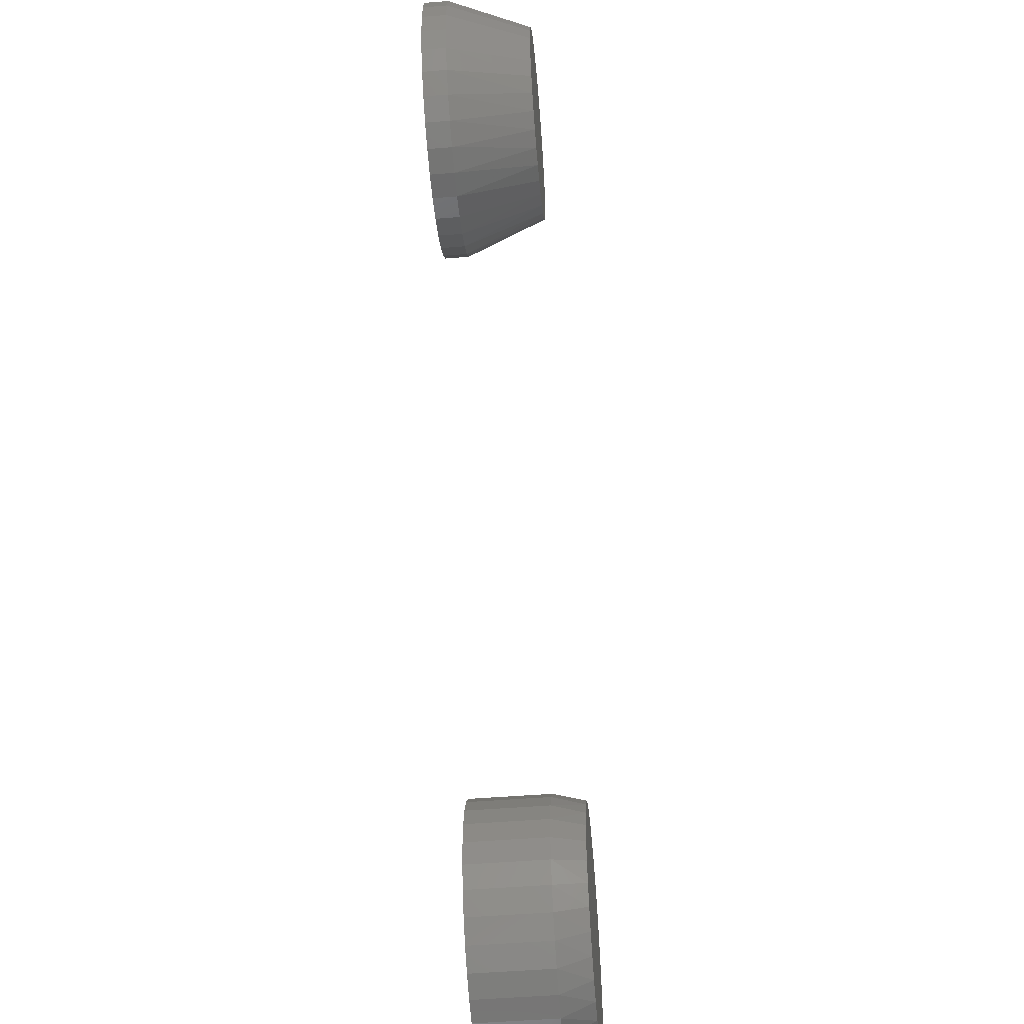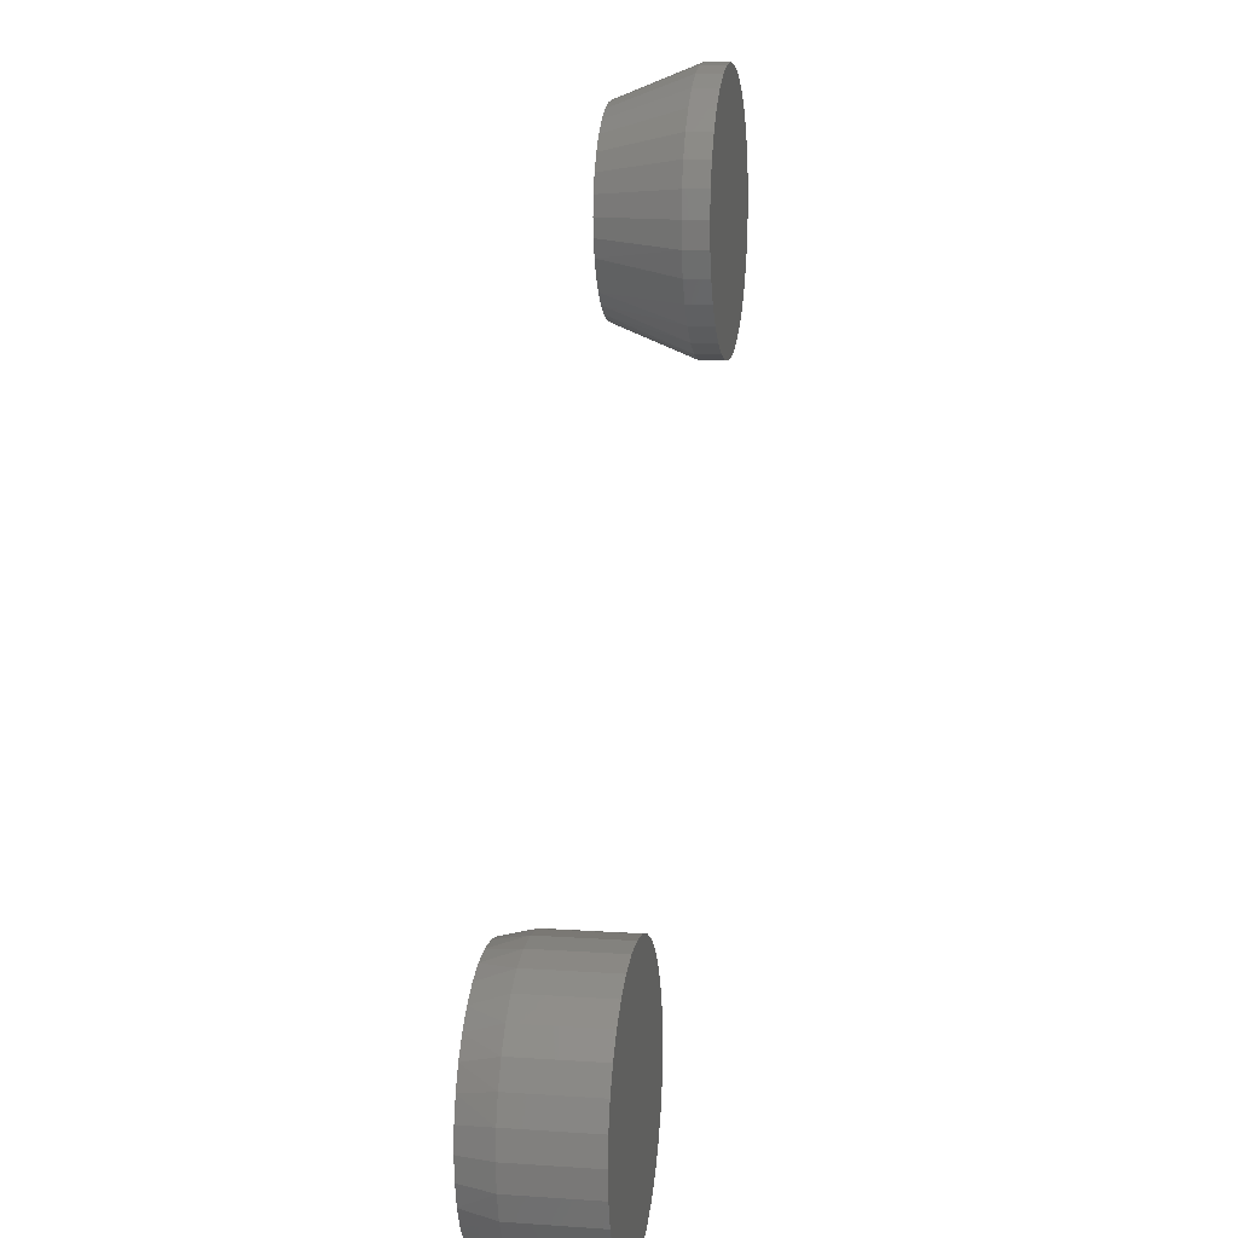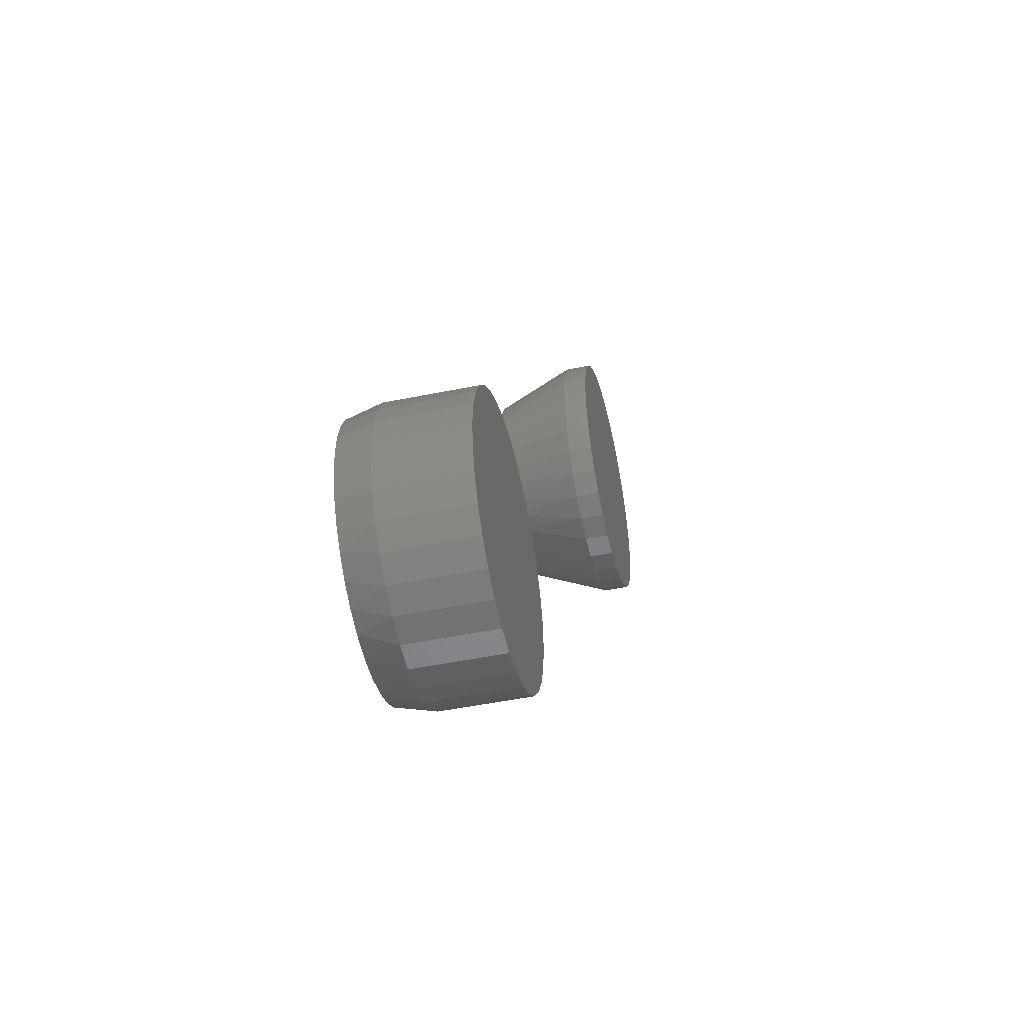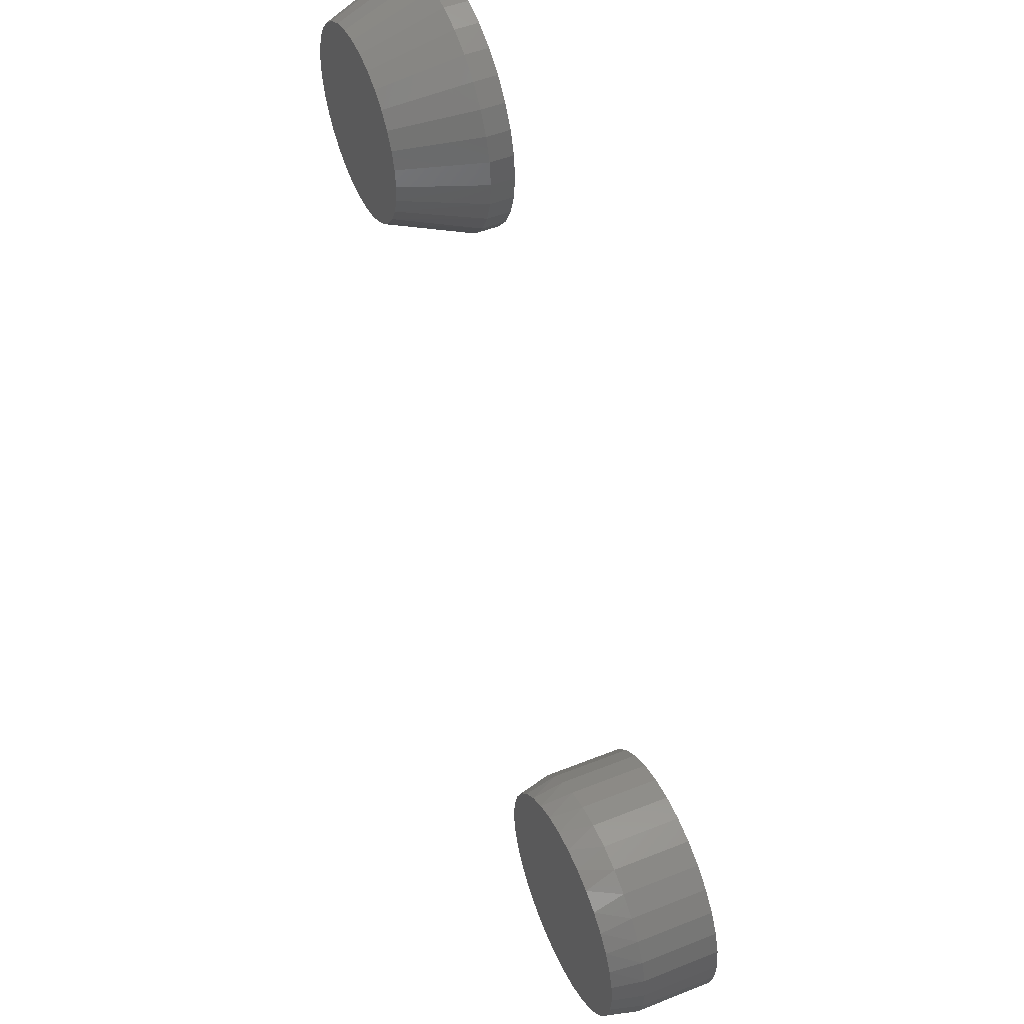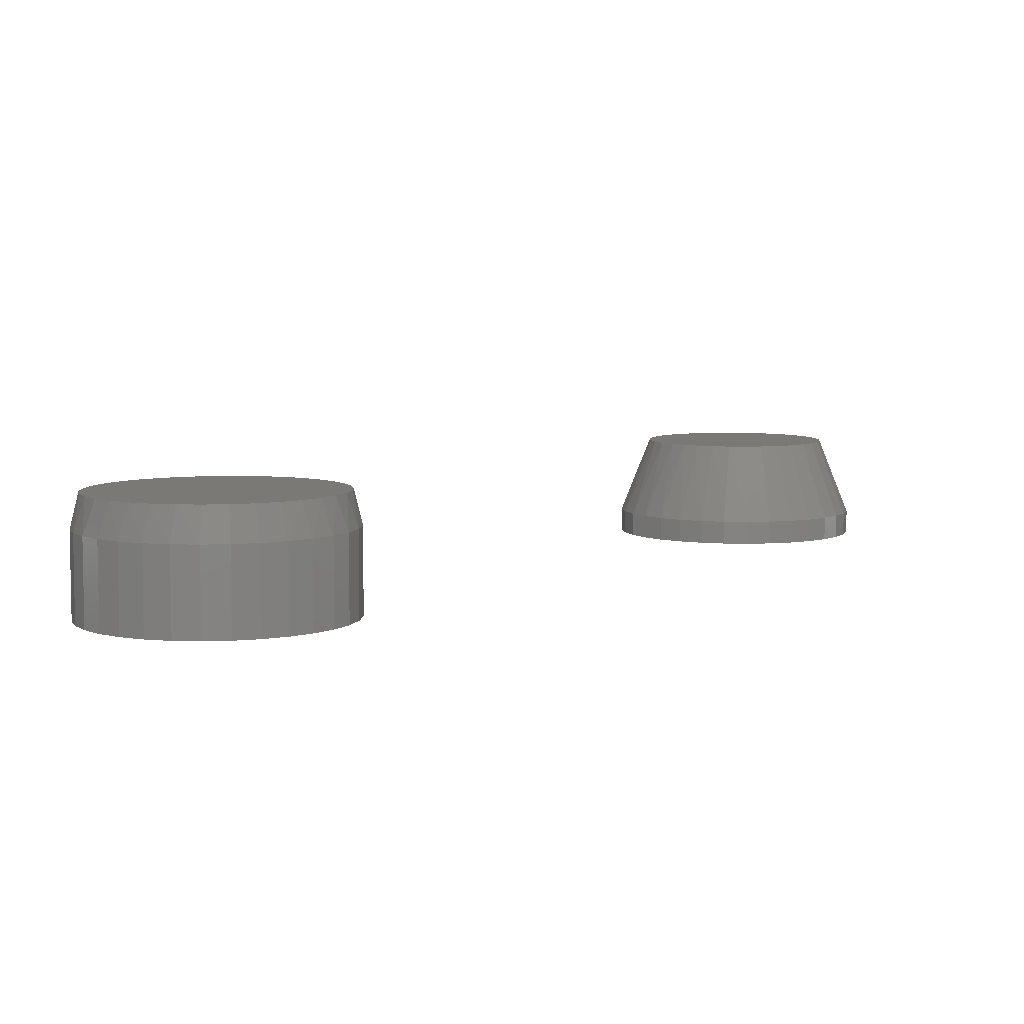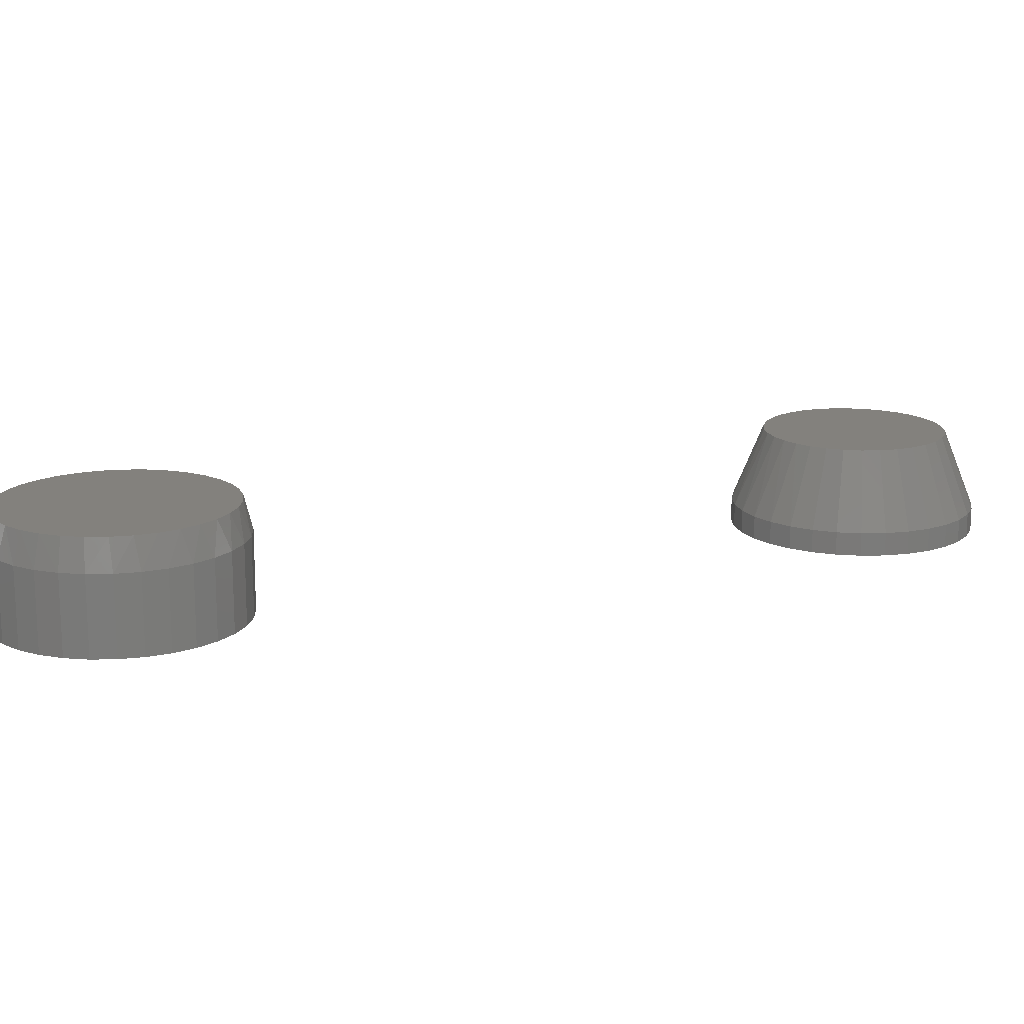
<metadata>
{"format":"stl","ext":"stl","renderer":"f3d","projection":"perspective","resolution":1024,"background":"white","views":[{"elev":-50.8,"azim":-85.0,"up":"+Y"},{"elev":11.0,"azim":99.6,"up":"+Y"},{"elev":-47.8,"azim":103.0,"up":"+Y"},{"elev":49.7,"azim":66.2,"up":"+Y"},{"elev":6.6,"azim":77.8,"up":"+Z"},{"elev":15.7,"azim":104.7,"up":"+Z"}]}
</metadata>
<code>
# stl→obj: 195 verts, 382 faces
v -0.5092 0.7099 0.1016
v -0.4723 0.7099 0.1016
v -0.4908 0.7118 0.1016
v -0.527 0.7046 0.1016
v -0.4546 0.7046 0.1016
v -0.5433 0.6958 0.1016
v -0.4382 0.6958 0.1016
v -0.4338 0.5417 0.1016
v -0.5329 0.5325 0.1016
v -0.4486 0.5325 0.1016
v -0.5167 0.5262 0.1016
v -0.4649 0.5262 0.1016
v -0.4995 0.523 0.1016
v -0.4821 0.523 0.1016
v -0.4239 0.6841 0.1016
v -0.5577 0.6841 0.1016
v -0.4122 0.6697 0.1016
v -0.5694 0.6697 0.1016
v -0.4034 0.6534 0.1016
v -0.5782 0.6534 0.1016
v -0.398 0.6356 0.1016
v -0.5835 0.6356 0.1016
v -0.3962 0.6172 0.1016
v -0.5854 0.6172 0.1016
v -0.3978 0.5998 0.1016
v -0.5838 0.5998 0.1016
v -0.4026 0.583 0.1016
v -0.579 0.583 0.1016
v -0.4104 0.5674 0.1016
v -0.5712 0.5674 0.1016
v -0.4209 0.5535 0.1016
v -0.5607 0.5535 0.1016
v -0.5478 0.5417 0.1016
v -0.365 0.6172 0
v -0.365 0.6172 0.02344
v -0.3674 0.5926 0
v -0.3674 0.5926 0.02344
v -0.3745 0.569 0
v -0.3745 0.569 0.02344
v -0.3862 0.5473 0
v -0.3862 0.5473 0.02344
v -0.4018 0.5282 0
v -0.4018 0.5282 0.02344
v -0.4209 0.5126 0
v -0.4209 0.5126 0.02344
v -0.4426 0.5009 0
v -0.4426 0.5009 0.02344
v -0.4662 0.4938 0
v -0.4662 0.4938 0.02344
v -0.4908 0.4914 0
v -0.4908 0.4914 0.02344
v -0.5153 0.4938 0
v -0.5153 0.4938 0.02344
v -0.5389 0.5009 0
v -0.5389 0.5009 0.02344
v -0.5607 0.5126 0
v -0.5607 0.5126 0.02344
v -0.5798 0.5282 0
v -0.5798 0.5282 0.02344
v -0.5954 0.5473 0
v -0.5954 0.5473 0.02344
v -0.607 0.569 0
v -0.607 0.569 0.02344
v -0.6142 0.5926 0
v -0.6142 0.5926 0.02344
v -0.6166 0.6172 0
v -0.6166 0.6172 0.02344
v -0.6142 0.6417 0
v -0.6142 0.6417 0.02344
v -0.607 0.6653 0
v -0.607 0.6653 0.02344
v -0.5954 0.6871 0
v -0.5954 0.6871 0.02344
v -0.5798 0.7062 0
v -0.5798 0.7062 0.02344
v -0.5607 0.7218 0
v -0.5607 0.7218 0.02344
v -0.5389 0.7334 0
v -0.5389 0.7334 0.02344
v -0.5153 0.7406 0
v -0.5153 0.7406 0.02344
v -0.4908 0.743 0
v -0.4908 0.743 0.02344
v -0.4662 0.7406 0
v -0.4662 0.7406 0.02344
v -0.4426 0.7334 0
v -0.4426 0.7334 0.02344
v -0.4209 0.7218 0
v -0.4209 0.7218 0.02344
v -0.4018 0.7062 0
v -0.4018 0.7062 0.02344
v -0.3862 0.6871 0
v -0.3862 0.6871 0.02344
v -0.3745 0.6653 0
v -0.3745 0.6653 0.02344
v -0.3674 0.6417 0
v -0.3674 0.6417 0.02344
v 0.008231 0.1155 0.1094
v -0.01317 0.1155 0.1094
v -0.0342 0.1115 0.1094
v 0.02926 0.1115 0.1094
v -0.05415 0.1038 0.1094
v 0.04922 0.1038 0.1094
v -0.07235 0.09253 0.1094
v 0.06741 0.09253 0.1094
v 0.06741 -0.09253 0.1094
v -0.05415 -0.1038 0.1094
v 0.04922 -0.1038 0.1094
v -0.0342 -0.1115 0.1094
v 0.02926 -0.1115 0.1094
v -0.01317 -0.1155 0.1094
v 0.008231 -0.1155 0.1094
v 0.08322 0.07812 0.1094
v -0.08816 0.07812 0.1094
v 0.09612 0.06104 0.1094
v -0.1011 0.06104 0.1094
v 0.1057 0.04189 0.1094
v -0.1106 0.04189 0.1094
v 0.1115 0.02131 0.1094
v -0.1164 0.02131 0.1094
v 0.1135 9.947e-18 0.1094
v -0.1184 -1.132e-06 0.1094
v 0.1115 -0.02131 0.1094
v -0.1164 -0.02131 0.1094
v 0.1057 -0.04189 0.1094
v -0.1106 -0.04189 0.1094
v 0.09612 -0.06104 0.1094
v -0.1011 -0.06104 0.1094
v 0.08322 -0.07812 0.1094
v -0.08816 -0.07812 0.1094
v -0.07235 -0.09253 0.1094
v 0.1213 0 0
v 0.1213 -3.031e-17 0.07812
v 0.1189 -0.02415 0
v 0.1189 -0.02415 0.07812
v 0.1119 -0.04736 0
v 0.1119 -0.04736 0.07812
v 0.1004 -0.06876 0
v 0.1004 -0.06876 0.07812
v 0.08505 -0.08752 0
v 0.08505 -0.08752 0.07812
v 0.06629 -0.1029 0
v 0.06629 -0.1029 0.07812
v 0.0449 -0.1143 0
v 0.0449 -0.1143 0.07812
v 0.02168 -0.1214 0
v 0.02168 -0.1214 0.07812
v -0.002467 -0.1238 0
v -0.002467 -0.1238 0.07812
v -0.02661 -0.1214 0
v -0.02661 -0.1214 0.07812
v -0.04983 -0.1143 0
v -0.04983 -0.1143 0.07812
v -0.07123 -0.1029 0
v -0.07123 -0.1029 0.07812
v -0.08998 -0.08752 0
v -0.08998 -0.08752 0.07812
v -0.1054 -0.06876 0
v -0.1054 -0.06876 0.07812
v -0.1168 -0.04736 0
v -0.1168 -0.04736 0.07812
v -0.1239 -0.02415 0
v -0.1239 -0.02415 0.07812
v -0.1262 1.516e-17 0
v -0.1262 7.012e-17 0.07812
v -0.1239 0.02415 0
v -0.1239 0.02415 0.07812
v -0.1168 0.04736 0
v -0.1168 0.04736 0.07812
v -0.1054 0.06876 0
v -0.1054 0.06876 0.07812
v -0.08998 0.08752 0
v -0.08998 0.08752 0.07812
v -0.07123 0.1029 0
v -0.07123 0.1029 0.07812
v -0.04983 0.1143 0
v -0.04983 0.1143 0.07812
v -0.02661 0.1214 0
v -0.02661 0.1214 0.07812
v -0.002467 0.1238 0
v -0.002467 0.1238 0.07812
v 0.02168 0.1214 0
v 0.02168 0.1214 0.07812
v 0.0449 0.1143 0
v 0.0449 0.1143 0.07812
v 0.06629 0.1029 0
v 0.06629 0.1029 0.07812
v 0.08505 0.08752 0
v 0.08505 0.08752 0.07812
v 0.1004 0.06876 0
v 0.1004 0.06876 0.07812
v 0.1119 0.04736 0
v 0.1119 0.04736 0.07812
v 0.1189 0.02415 0
v 0.1189 0.02415 0.07812
f 1 2 3
f 2 1 4
f 2 4 5
f 5 4 6
f 5 6 7
f 8 9 10
f 10 9 11
f 10 11 12
f 12 11 13
f 12 13 14
f 7 6 15
f 15 6 16
f 15 16 17
f 17 16 18
f 17 18 19
f 19 18 20
f 19 20 21
f 21 20 22
f 21 22 23
f 23 22 24
f 23 24 25
f 25 24 26
f 25 26 27
f 27 26 28
f 27 28 29
f 29 28 30
f 29 30 31
f 31 30 32
f 31 32 8
f 8 32 33
f 8 33 9
f 34 35 36
f 36 35 37
f 36 37 38
f 38 37 39
f 38 39 40
f 40 39 41
f 40 41 42
f 42 41 43
f 42 43 44
f 44 43 45
f 44 45 46
f 46 45 47
f 46 47 48
f 48 47 49
f 48 49 50
f 50 49 51
f 50 51 52
f 52 51 53
f 52 53 54
f 54 53 55
f 54 55 56
f 56 55 57
f 56 57 58
f 58 57 59
f 58 59 60
f 60 59 61
f 60 61 62
f 62 61 63
f 62 63 64
f 64 63 65
f 64 65 66
f 66 65 67
f 66 67 68
f 68 67 69
f 68 69 70
f 70 69 71
f 70 71 72
f 72 71 73
f 72 73 74
f 74 73 75
f 74 75 76
f 76 75 77
f 76 77 78
f 78 77 79
f 78 79 80
f 80 79 81
f 80 81 82
f 82 81 83
f 82 83 84
f 84 83 85
f 84 85 86
f 86 85 87
f 86 87 88
f 88 87 89
f 88 89 90
f 90 89 91
f 90 91 92
f 92 91 93
f 92 93 94
f 94 93 95
f 94 95 96
f 96 95 97
f 96 97 34
f 34 97 35
f 83 2 85
f 85 2 5
f 85 5 87
f 87 5 7
f 87 7 89
f 89 7 15
f 89 15 91
f 91 15 17
f 91 17 93
f 93 17 19
f 93 19 95
f 95 19 21
f 95 21 97
f 97 21 23
f 97 23 35
f 2 83 3
f 3 83 81
f 3 81 1
f 1 81 79
f 1 79 4
f 4 79 77
f 4 77 6
f 6 77 75
f 6 75 16
f 16 75 73
f 16 73 18
f 18 73 71
f 18 71 20
f 20 71 69
f 20 69 22
f 22 69 67
f 22 67 24
f 63 61 30
f 61 59 32
f 30 61 32
f 59 57 33
f 32 59 33
f 57 55 9
f 33 57 9
f 55 53 11
f 9 55 11
f 53 51 13
f 11 53 13
f 12 14 49
f 14 51 49
f 13 51 14
f 10 12 47
f 12 49 47
f 8 10 45
f 10 47 45
f 31 8 43
f 8 45 43
f 41 29 31
f 31 43 41
f 29 41 39
f 29 39 27
f 27 39 37
f 27 37 25
f 25 37 35
f 25 35 23
f 30 28 63
f 63 28 26
f 63 26 65
f 65 26 24
f 65 24 67
f 82 84 80
f 78 80 84
f 86 78 84
f 76 78 86
f 88 76 86
f 46 54 44
f 52 54 46
f 48 52 46
f 50 52 48
f 54 56 44
f 44 56 58
f 44 58 42
f 42 58 60
f 42 60 40
f 40 60 62
f 40 62 38
f 38 62 64
f 38 64 36
f 36 64 66
f 36 66 34
f 34 66 68
f 34 68 96
f 96 68 70
f 96 70 94
f 94 70 72
f 94 72 92
f 92 72 74
f 92 74 90
f 90 74 76
f 90 76 88
f 98 99 100
f 98 100 101
f 101 100 102
f 101 102 103
f 103 102 104
f 103 104 105
f 106 107 108
f 108 107 109
f 108 109 110
f 110 109 111
f 110 111 112
f 105 104 113
f 113 104 114
f 113 114 115
f 115 114 116
f 115 116 117
f 117 116 118
f 117 118 119
f 119 118 120
f 119 120 121
f 121 120 122
f 121 122 123
f 123 122 124
f 123 124 125
f 125 124 126
f 125 126 127
f 127 126 128
f 127 128 129
f 129 128 130
f 129 130 106
f 106 130 131
f 106 131 107
f 132 133 134
f 134 133 135
f 134 135 136
f 136 135 137
f 136 137 138
f 138 137 139
f 138 139 140
f 140 139 141
f 140 141 142
f 142 141 143
f 142 143 144
f 144 143 145
f 144 145 146
f 146 145 147
f 146 147 148
f 148 147 149
f 148 149 150
f 150 149 151
f 150 151 152
f 152 151 153
f 152 153 154
f 154 153 155
f 154 155 156
f 156 155 157
f 156 157 158
f 158 157 159
f 158 159 160
f 160 159 161
f 160 161 162
f 162 161 163
f 162 163 164
f 164 163 165
f 164 165 166
f 166 165 167
f 166 167 168
f 168 167 169
f 168 169 170
f 170 169 171
f 170 171 172
f 172 171 173
f 172 173 174
f 174 173 175
f 174 175 176
f 176 175 177
f 176 177 178
f 178 177 179
f 178 179 180
f 180 179 181
f 180 181 182
f 182 181 183
f 182 183 184
f 184 183 185
f 184 185 186
f 186 185 187
f 186 187 188
f 188 187 189
f 188 189 190
f 190 189 191
f 190 191 192
f 192 191 193
f 192 193 194
f 194 193 195
f 194 195 132
f 132 195 133
f 195 193 117
f 193 191 115
f 117 193 115
f 191 189 113
f 115 191 113
f 189 187 105
f 113 189 105
f 187 185 103
f 105 187 103
f 185 183 101
f 103 185 101
f 183 181 98
f 101 183 98
f 181 179 99
f 98 181 99
f 179 177 100
f 99 179 100
f 177 175 102
f 100 177 102
f 175 173 104
f 102 175 104
f 173 171 114
f 104 173 114
f 171 169 116
f 114 171 116
f 169 167 118
f 116 169 118
f 118 167 120
f 120 167 165
f 120 165 122
f 117 119 195
f 195 119 121
f 195 121 133
f 163 161 126
f 161 159 128
f 126 161 128
f 159 157 130
f 128 159 130
f 157 155 131
f 130 157 131
f 155 153 107
f 131 155 107
f 153 151 109
f 107 153 109
f 151 149 111
f 109 151 111
f 149 147 112
f 111 149 112
f 147 145 110
f 112 147 110
f 145 143 108
f 110 145 108
f 143 141 106
f 108 143 106
f 141 139 129
f 106 141 129
f 139 137 127
f 129 139 127
f 137 135 125
f 127 137 125
f 125 135 123
f 123 135 133
f 123 133 121
f 126 124 163
f 163 124 122
f 163 122 165
f 180 182 178
f 176 178 182
f 184 176 182
f 174 176 184
f 186 174 184
f 144 152 142
f 150 152 144
f 146 150 144
f 148 150 146
f 152 154 142
f 142 154 156
f 142 156 140
f 140 156 158
f 140 158 138
f 138 158 160
f 138 160 136
f 136 160 162
f 136 162 134
f 134 162 164
f 134 164 132
f 132 164 166
f 132 166 194
f 194 166 168
f 194 168 192
f 192 168 170
f 192 170 190
f 190 170 172
f 190 172 188
f 188 172 174
f 188 174 186

</code>
